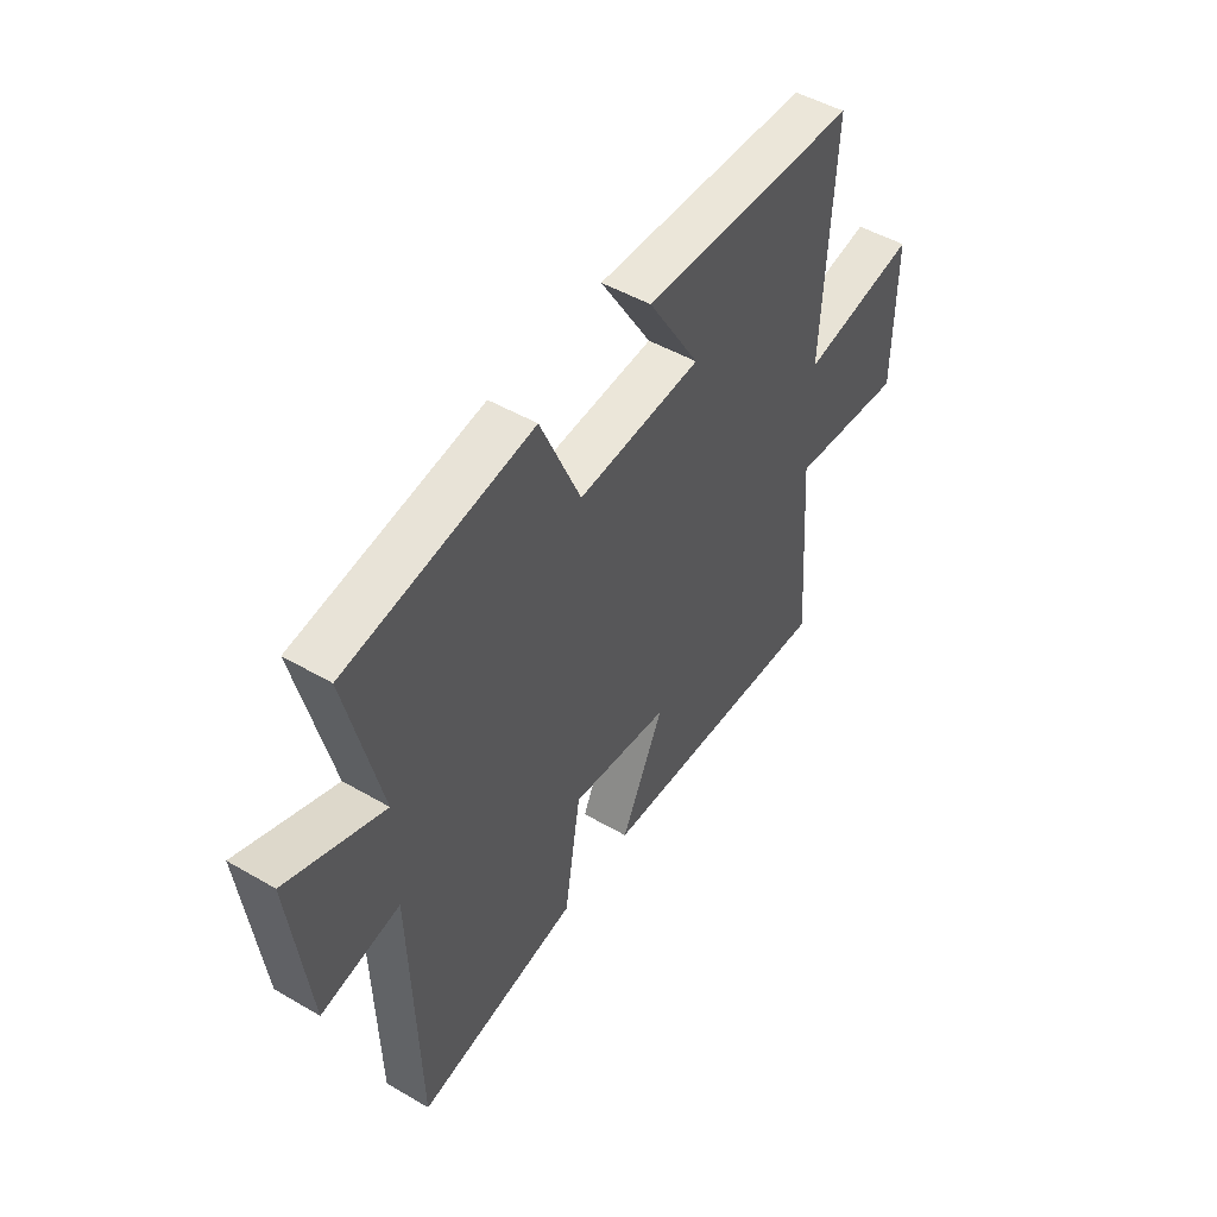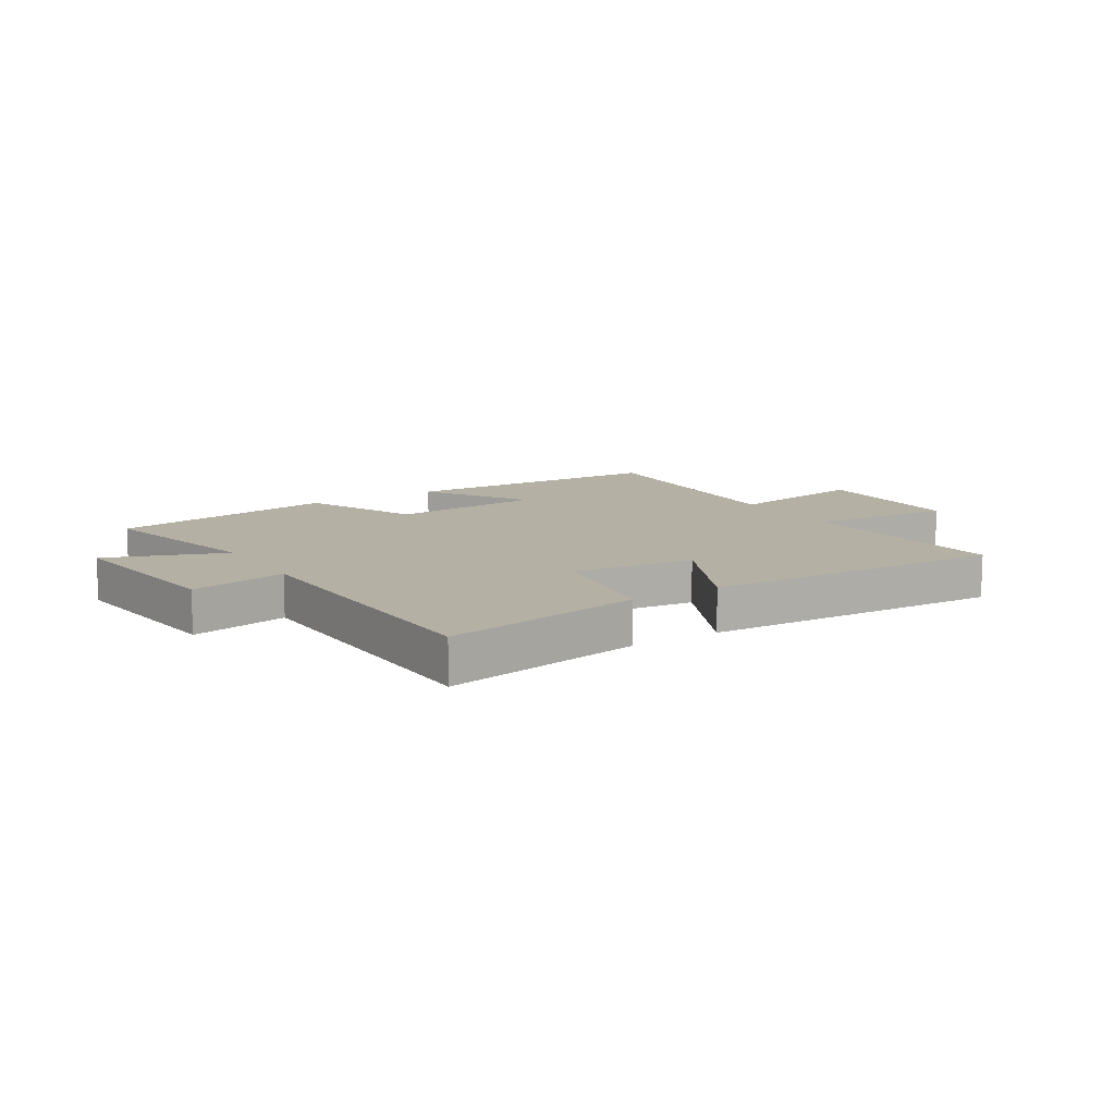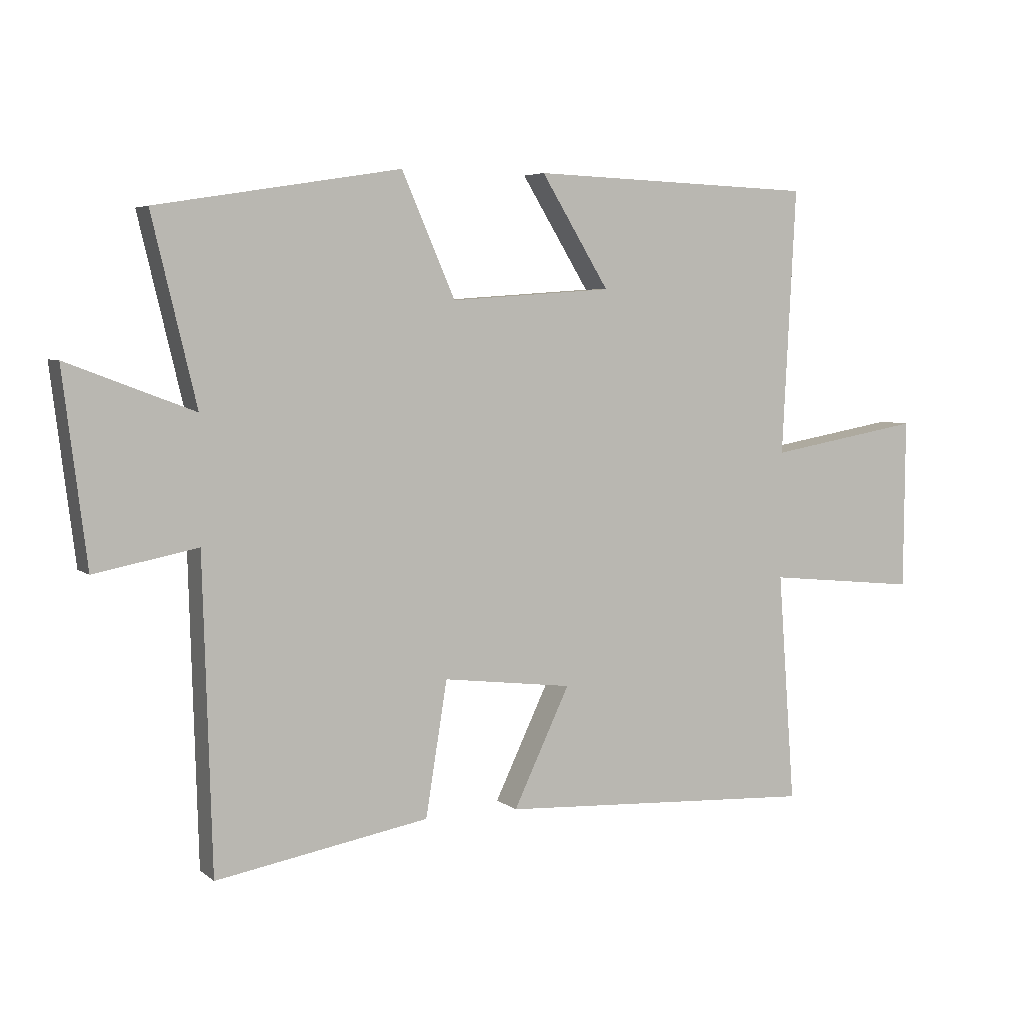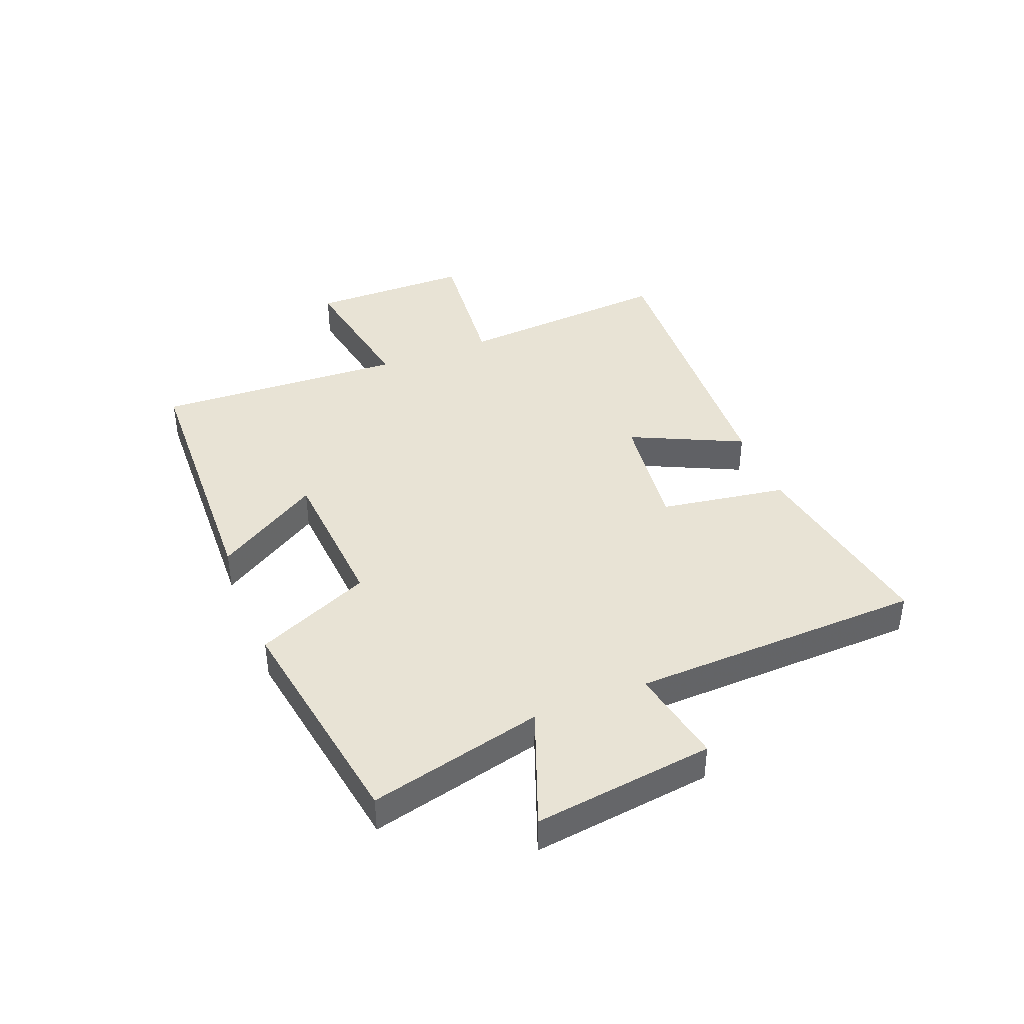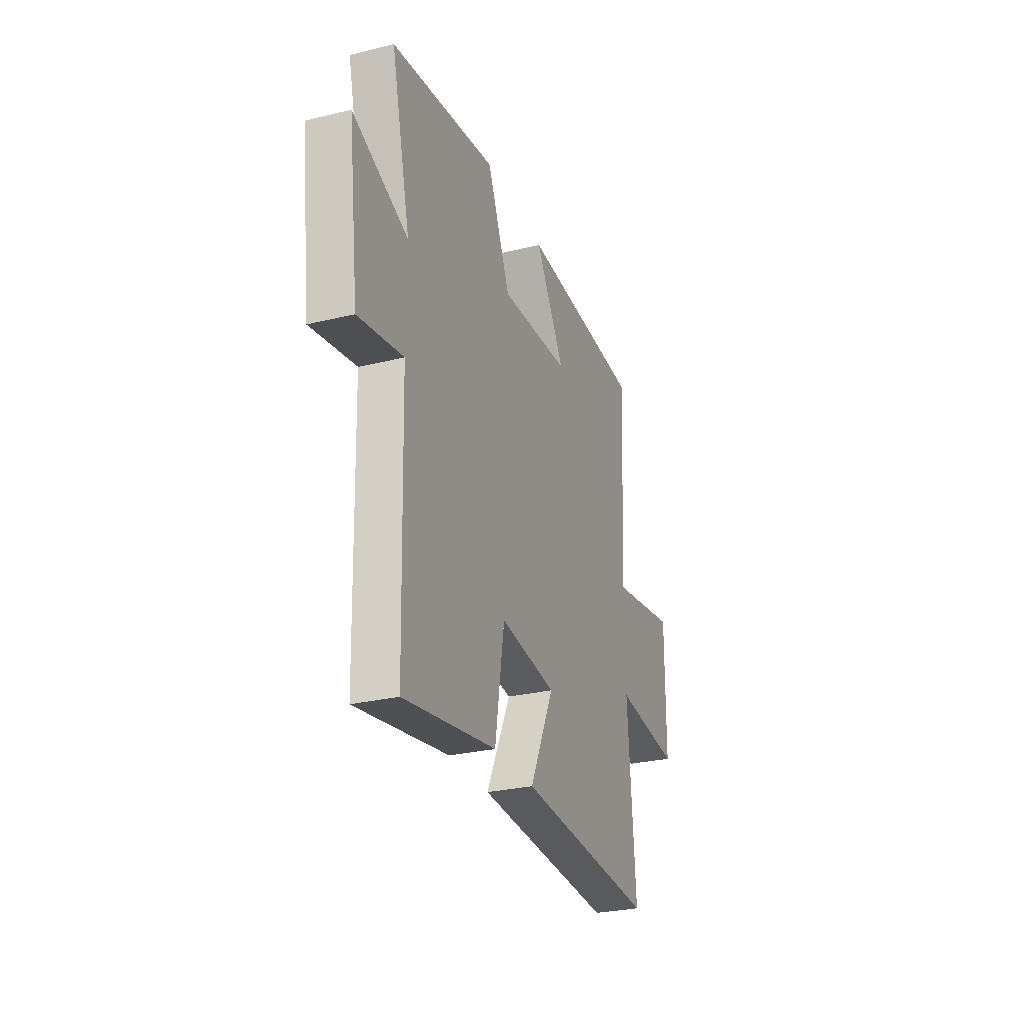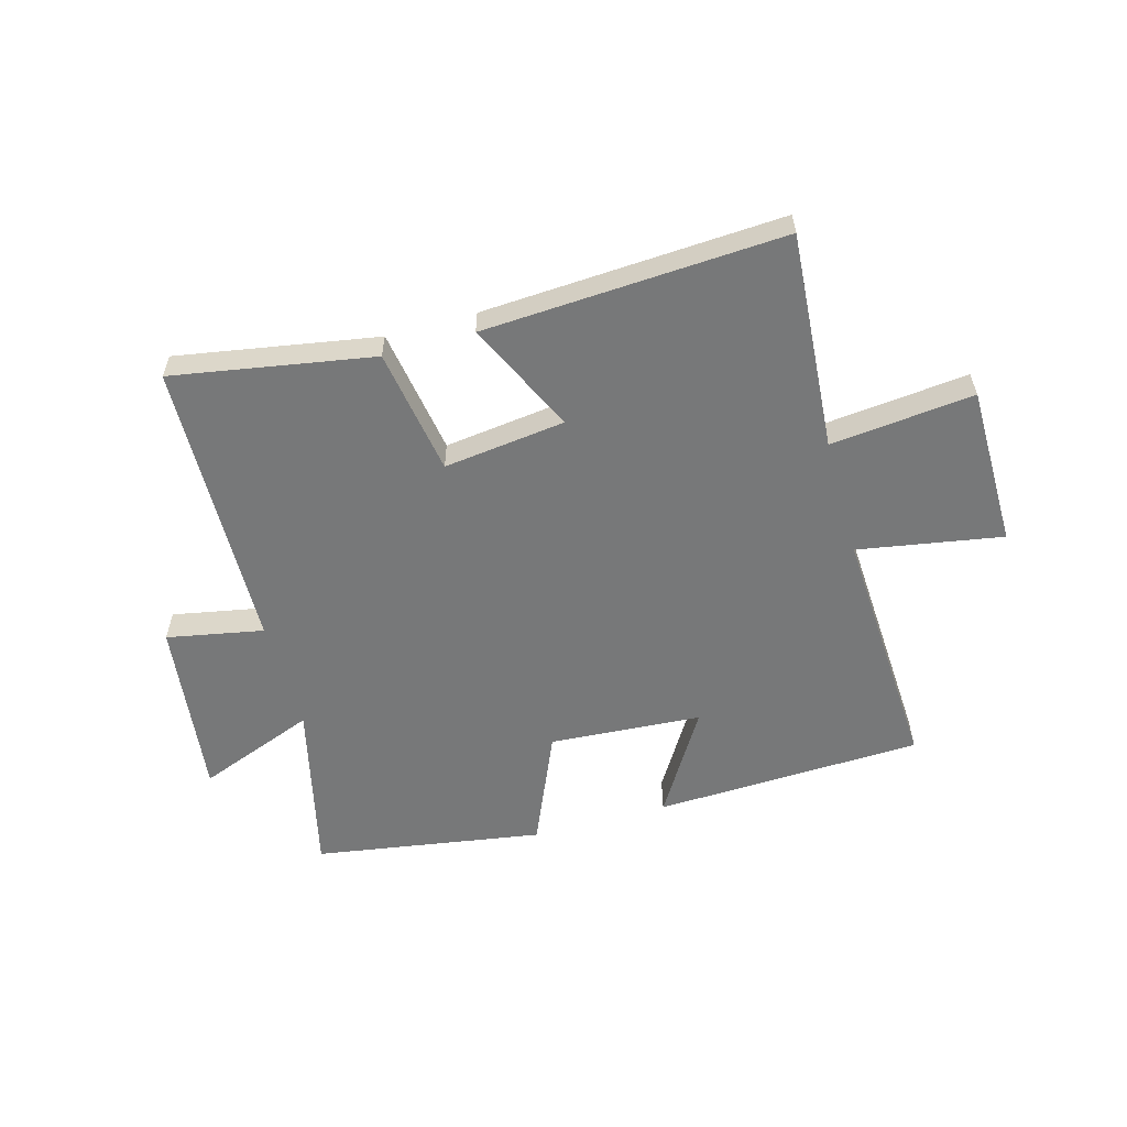
<metadata>
{"format":"obj","ext":"obj","renderer":"f3d","projection":"perspective","resolution":1024,"background":"white","views":[{"elev":48.7,"azim":123.0,"up":"+Z"},{"elev":11.4,"azim":147.9,"up":"+Y"},{"elev":5.2,"azim":154.7,"up":"+Z"},{"elev":41.0,"azim":68.2,"up":"+Y"},{"elev":-28.3,"azim":110.2,"up":"+Z"},{"elev":-57.4,"azim":-164.3,"up":"+Y"}]}
</metadata>
<code>
v -0.528 0.07 -0.528
v -0.5 0.07 -0.155
v -0.746 0.07 -0.18
v -0.748 0.07 0.096
v -0.5 0.07 0.053
v -0.522 0.07 0.483
v -0.06 0.07 0.5
v -0.17 0.07 0.321
v 0.092 0.07 0.303
v 0.178 0.07 0.5
v 0.571 0.07 0.437
v 0.5 0.07 0.139
v 0.704 0.07 0.217
v 0.666 0.07 -0.091
v 0.5 0.07 -0.059
v 0.486 0.07 -0.56
v 0.142 0.07 -0.5
v 0.107 0.07 -0.283
v -0.103 0.07 -0.309
v -0.012 0.07 -0.5
v -0.528 0 -0.528
v -0.5 0 -0.155
v -0.746 0 -0.18
v -0.748 0 0.096
v -0.5 0 0.053
v -0.522 0 0.483
v -0.06 0 0.5
v -0.17 0 0.321
v 0.092 0 0.303
v 0.178 0 0.5
v 0.571 0 0.437
v 0.5 0 0.139
v 0.704 0 0.217
v 0.666 0 -0.091
v 0.5 0 -0.059
v 0.486 0 -0.56
v 0.142 0 -0.5
v 0.107 0 -0.283
v -0.103 0 -0.309
v -0.012 0 -0.5
f 19 20 1 2
f 18 19 2
f 15 16 17 18
f 15 18 2
f 12 13 14 15
f 12 15 2
f 9 10 11 12
f 8 9 12 2
f 5 6 7 8
f 5 8 2 3
f 3 4 5
f 22 21 40 39
f 22 39 38
f 38 37 36 35
f 22 38 35
f 35 34 33 32
f 22 35 32
f 32 31 30 29
f 22 32 29 28
f 28 27 26 25
f 23 22 28 25
f 25 24 23
f 1 21 22 2
f 2 22 23 3
f 3 23 24 4
f 4 24 25 5
f 5 25 26 6
f 6 26 27 7
f 7 27 28 8
f 8 28 29 9
f 9 29 30 10
f 10 30 31 11
f 11 31 32 12
f 12 32 33 13
f 13 33 34 14
f 14 34 35 15
f 15 35 36 16
f 16 36 37 17
f 17 37 38 18
f 18 38 39 19
f 19 39 40 20
f 20 40 21 1

</code>
